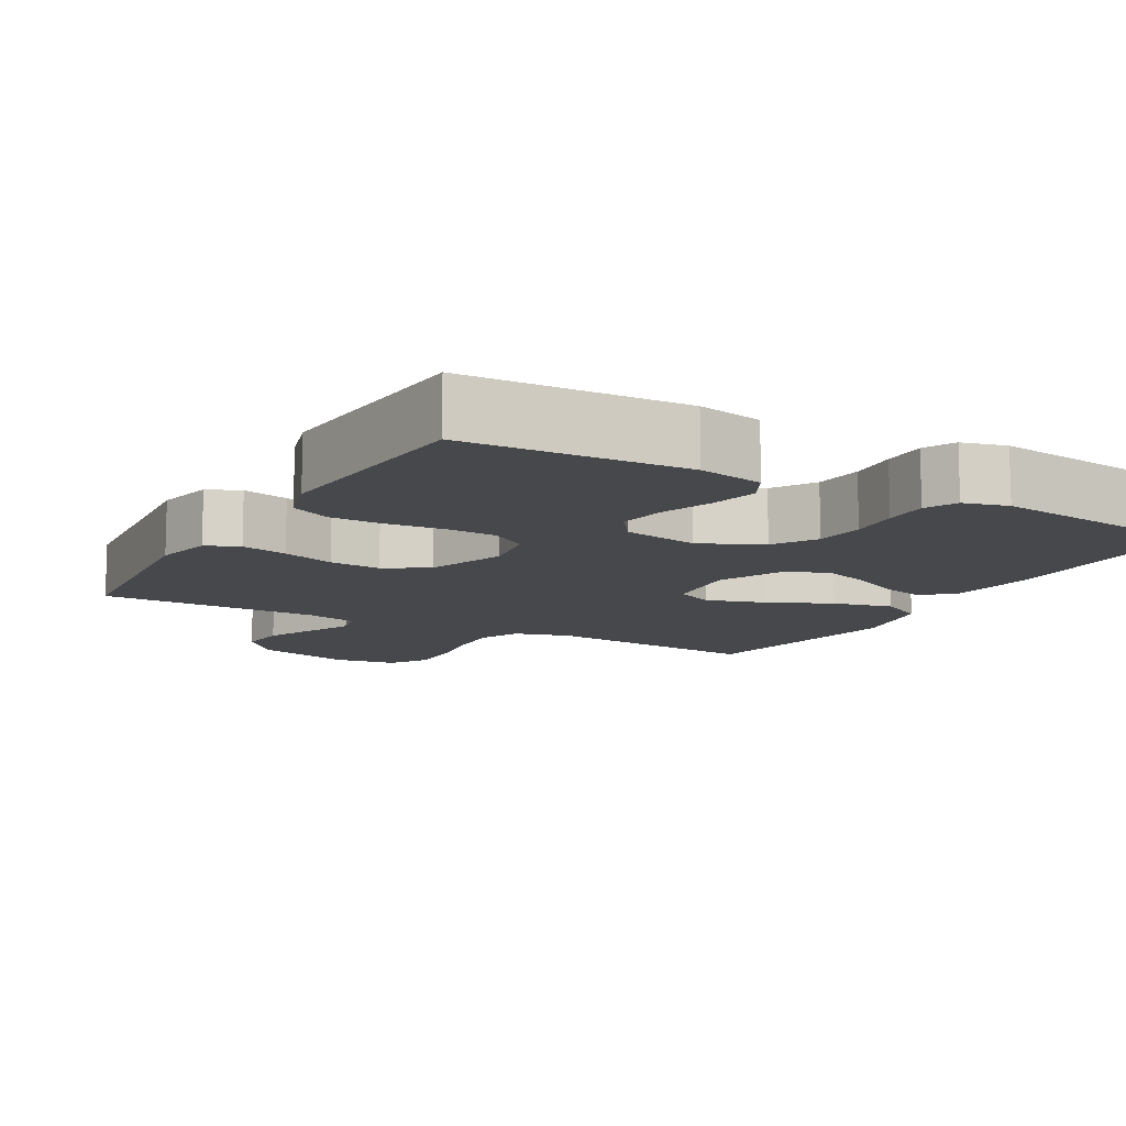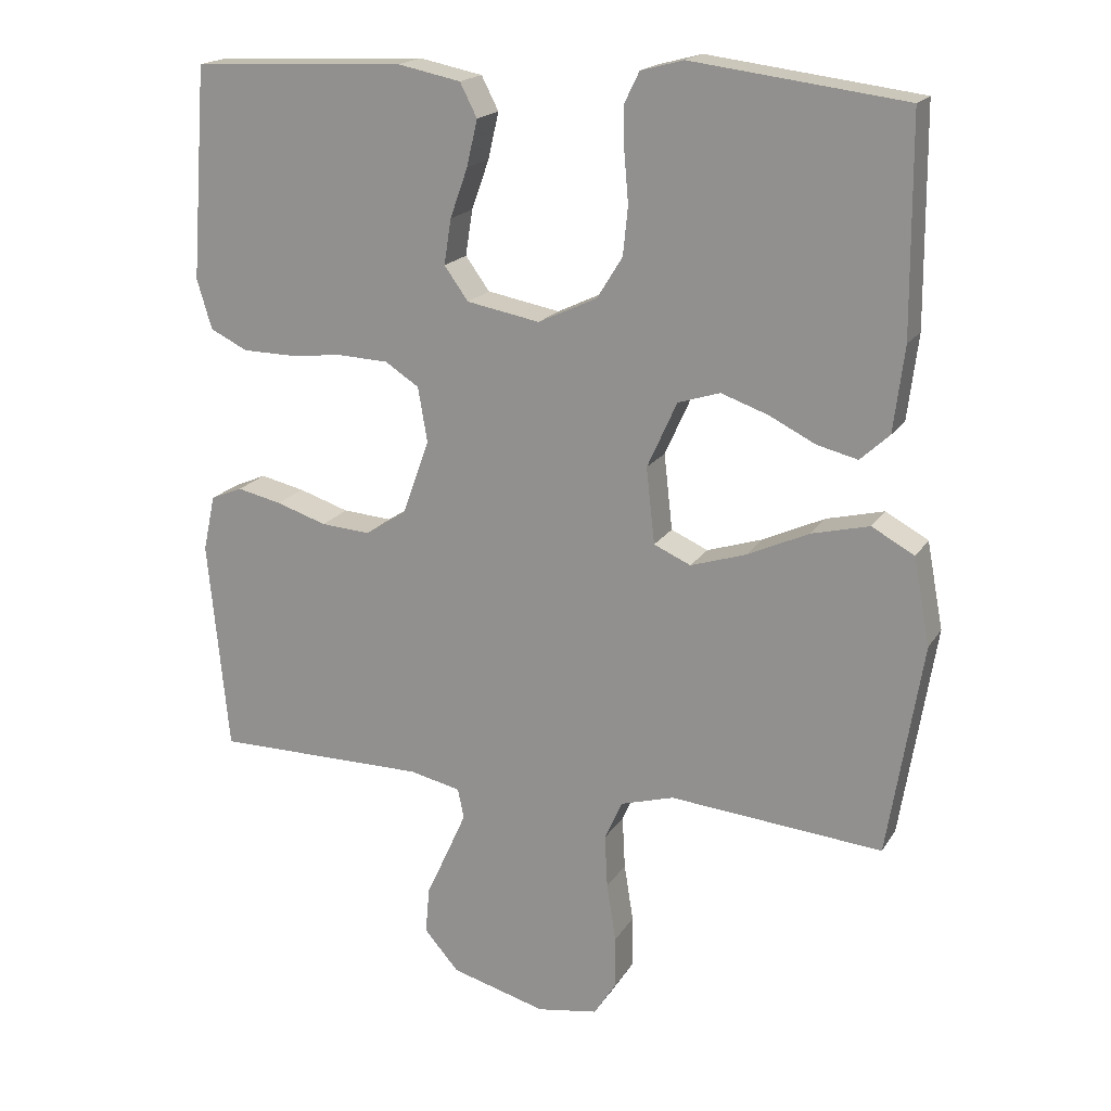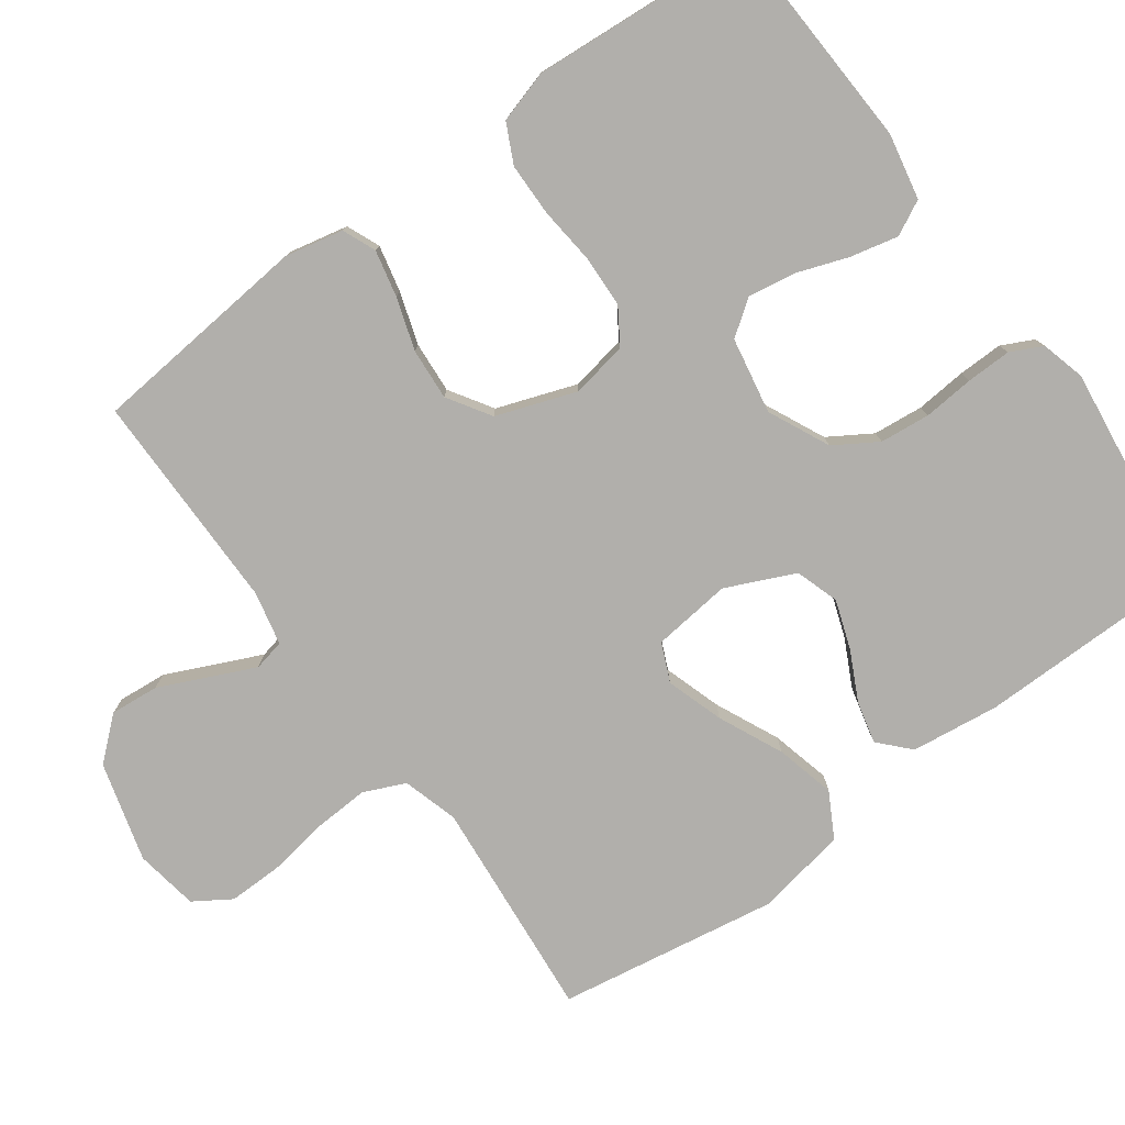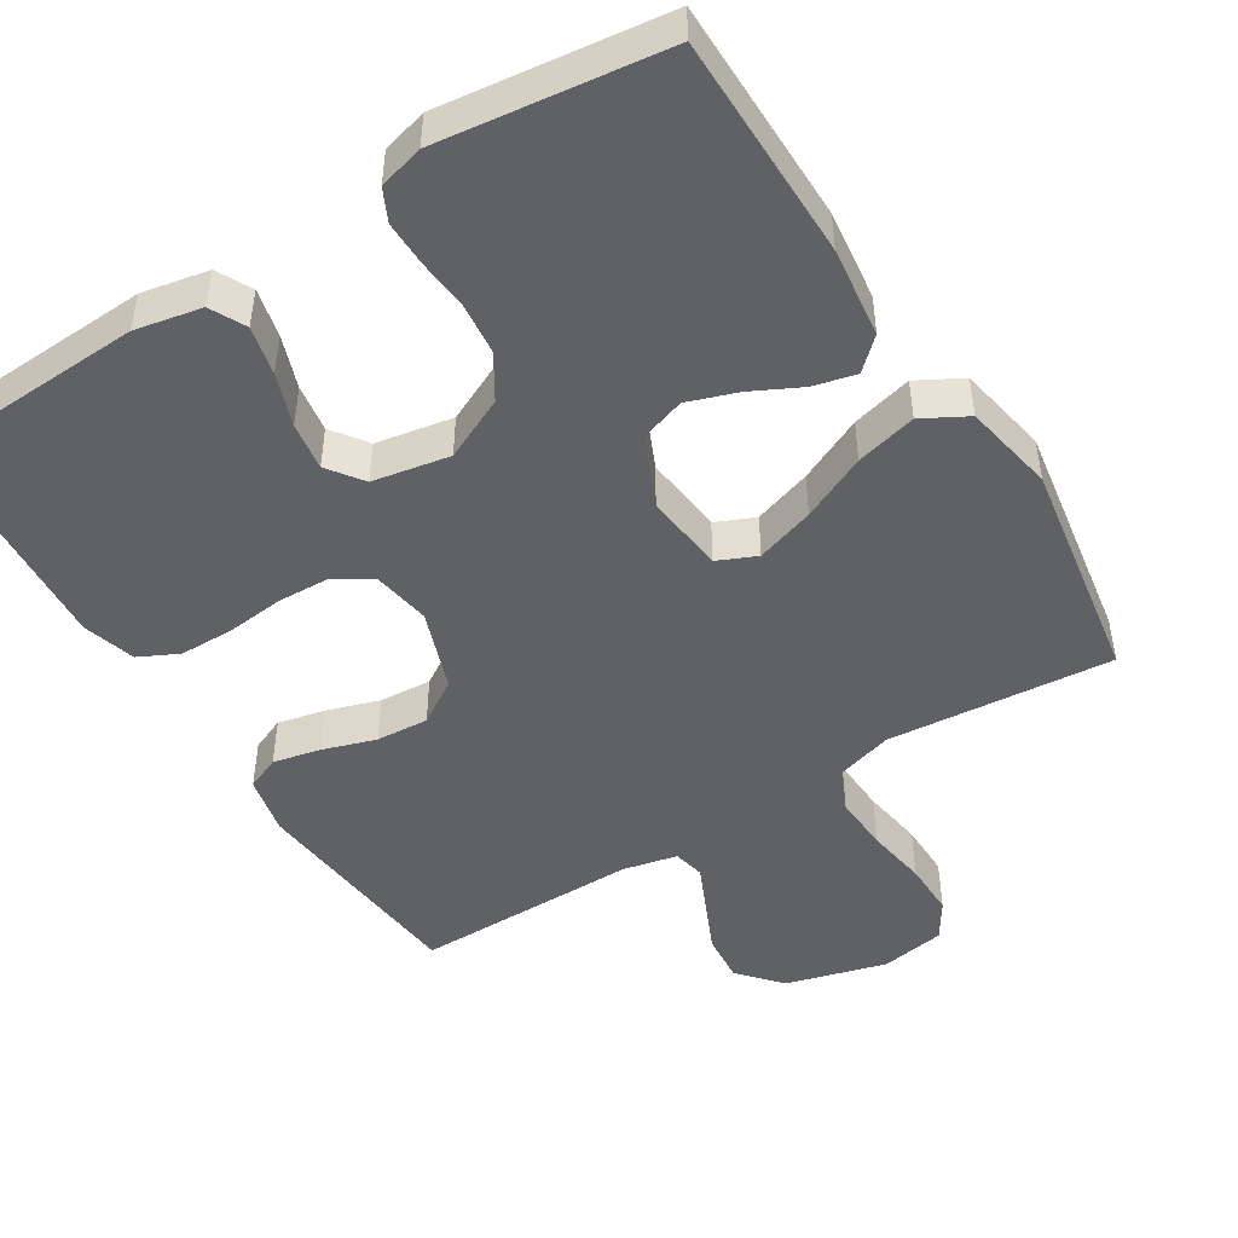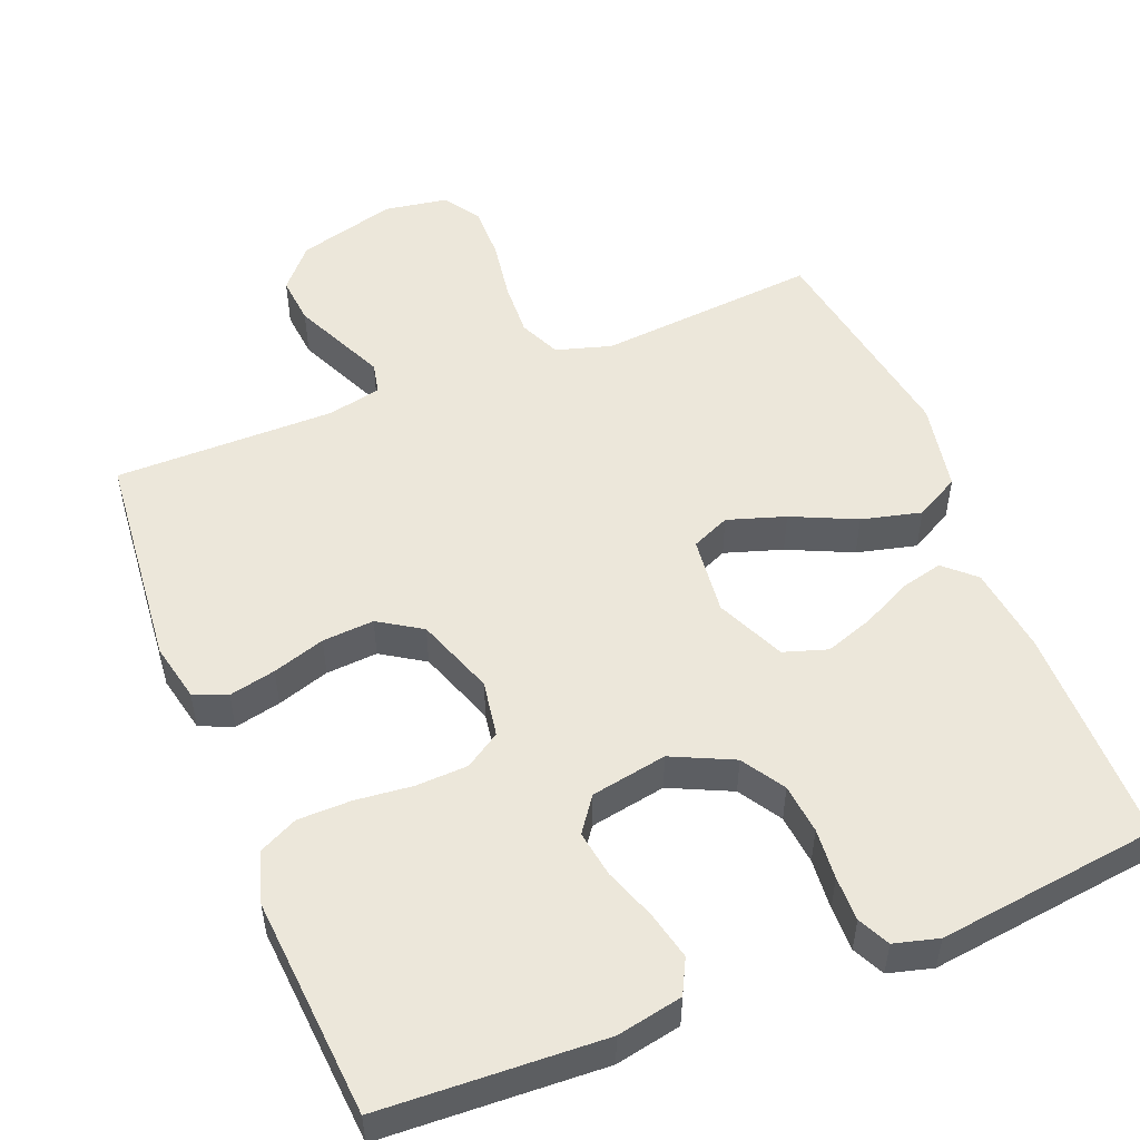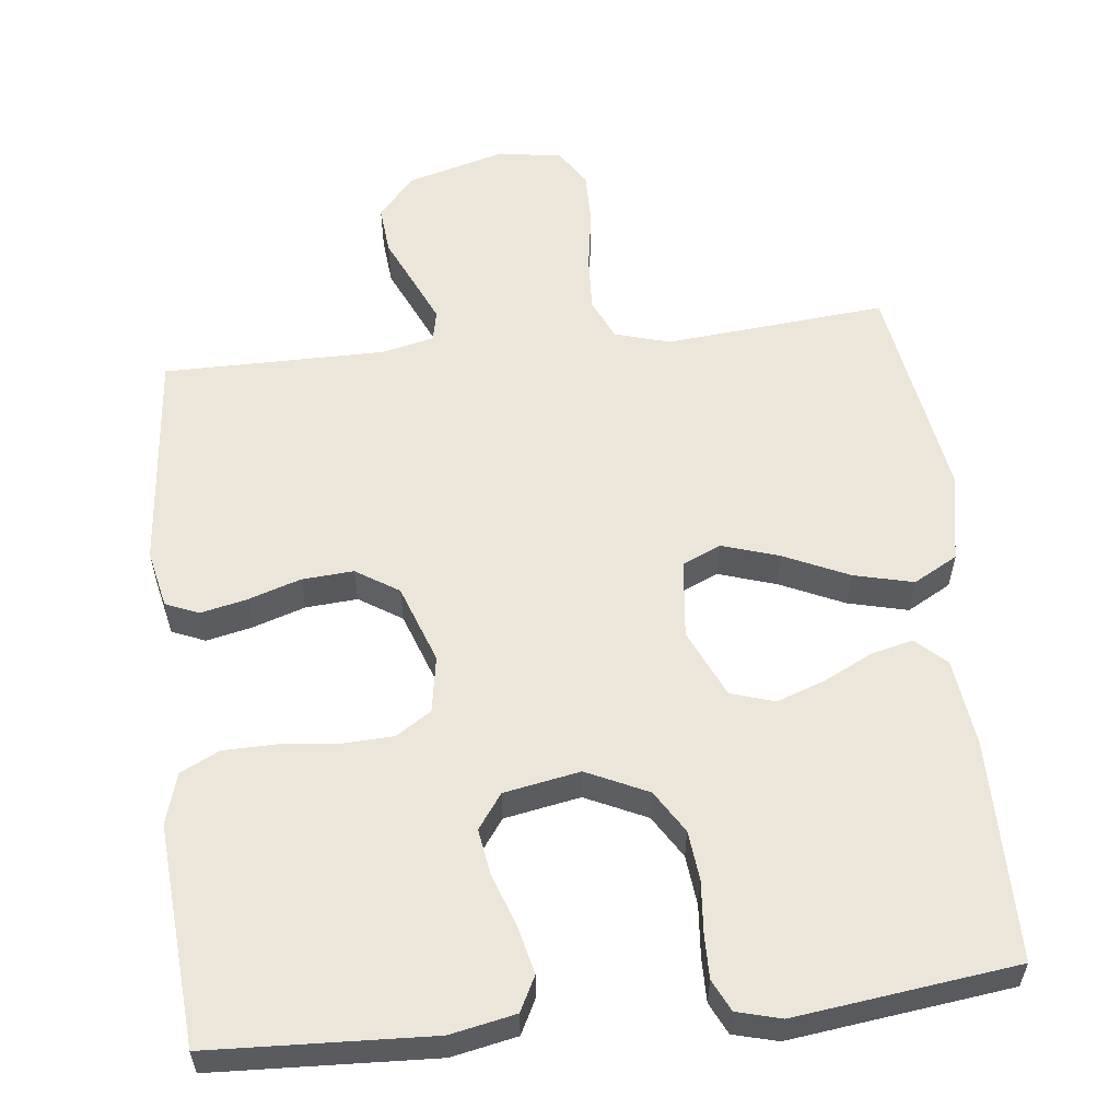
<metadata>
{"format":"obj","ext":"obj","renderer":"f3d","projection":"perspective","resolution":1024,"background":"white","views":[{"elev":-11.2,"azim":-29.5,"up":"+Y"},{"elev":18.4,"azim":22.4,"up":"+Z"},{"elev":-78.2,"azim":-53.9,"up":"+Y"},{"elev":-47.8,"azim":32.0,"up":"+Y"},{"elev":51.9,"azim":-21.8,"up":"+Y"},{"elev":57.3,"azim":-6.4,"up":"+Y"}]}
</metadata>
<code>
v -0.5 0.07 -0.5
v -0.529 0.07 -0.2
v -0.512 0.07 -0.121
v -0.467 0.07 -0.102
v -0.404 0.07 -0.116
v -0.333 0.07 -0.139
v -0.263 0.07 -0.144
v -0.205 0.07 -0.107
v -0.167 0.07 0
v -0.18 0.07 0.077
v -0.228 0.07 0.108
v -0.298 0.07 0.111
v -0.376 0.07 0.103
v -0.448 0.07 0.104
v -0.501 0.07 0.13
v -0.522 0.07 0.2
v -0.5 0.07 0.5
v -0.2 0.07 0.514
v -0.111 0.07 0.496
v -0.087 0.07 0.449
v -0.102 0.07 0.384
v -0.127 0.07 0.314
v -0.137 0.07 0.25
v -0.103 0.07 0.203
v 0 0.07 0.184
v 0.083 0.07 0.223
v 0.119 0.07 0.281
v 0.126 0.07 0.349
v 0.12 0.07 0.418
v 0.119 0.07 0.479
v 0.14 0.07 0.522
v 0.2 0.07 0.538
v 0.5 0.07 0.5
v 0.502 0.07 0.2
v 0.487 0.07 0.08
v 0.446 0.07 0.042
v 0.389 0.07 0.056
v 0.323 0.07 0.089
v 0.257 0.07 0.112
v 0.198 0.07 0.093
v 0.156 0.07 0
v 0.168 0.07 -0.107
v 0.22 0.07 -0.13
v 0.298 0.07 -0.105
v 0.385 0.07 -0.065
v 0.466 0.07 -0.045
v 0.526 0.07 -0.078
v 0.549 0.07 -0.2
v 0.5 0.07 -0.5
v 0.2 0.07 -0.473
v 0.125 0.07 -0.495
v 0.1 0.07 -0.551
v 0.104 0.07 -0.626
v 0.117 0.07 -0.708
v 0.118 0.07 -0.781
v 0.086 0.07 -0.831
v 0 0.07 -0.845
v -0.134 0.07 -0.808
v -0.183 0.07 -0.752
v -0.177 0.07 -0.686
v -0.146 0.07 -0.618
v -0.119 0.07 -0.558
v -0.128 0.07 -0.516
v -0.2 0.07 -0.5
v -0.5 0 -0.5
v -0.529 0 -0.2
v -0.512 0 -0.121
v -0.467 0 -0.102
v -0.404 0 -0.116
v -0.333 0 -0.139
v -0.263 0 -0.144
v -0.205 0 -0.107
v -0.167 0 0
v -0.18 0 0.077
v -0.228 0 0.108
v -0.298 0 0.111
v -0.376 0 0.103
v -0.448 0 0.104
v -0.501 0 0.13
v -0.522 0 0.2
v -0.5 0 0.5
v -0.2 0 0.514
v -0.111 0 0.496
v -0.087 0 0.449
v -0.102 0 0.384
v -0.127 0 0.314
v -0.137 0 0.25
v -0.103 0 0.203
v 0 0 0.184
v 0.083 0 0.223
v 0.119 0 0.281
v 0.126 0 0.349
v 0.12 0 0.418
v 0.119 0 0.479
v 0.14 0 0.522
v 0.2 0 0.538
v 0.5 0 0.5
v 0.502 0 0.2
v 0.487 0 0.08
v 0.446 0 0.042
v 0.389 0 0.056
v 0.323 0 0.089
v 0.257 0 0.112
v 0.198 0 0.093
v 0.156 0 0
v 0.168 0 -0.107
v 0.22 0 -0.13
v 0.298 0 -0.105
v 0.385 0 -0.065
v 0.466 0 -0.045
v 0.526 0 -0.078
v 0.549 0 -0.2
v 0.5 0 -0.5
v 0.2 0 -0.473
v 0.125 0 -0.495
v 0.1 0 -0.551
v 0.104 0 -0.626
v 0.117 0 -0.708
v 0.118 0 -0.781
v 0.086 0 -0.831
v 0 0 -0.845
v -0.134 0 -0.808
v -0.183 0 -0.752
v -0.177 0 -0.686
v -0.146 0 -0.618
v -0.119 0 -0.558
v -0.128 0 -0.516
v -0.2 0 -0.5
f 59 60 61
f 58 59 61
f 57 58 61
f 56 57 61
f 55 56 61
f 54 55 61
f 53 54 61
f 52 53 61 62
f 51 52 62 63
f 48 49 50
f 47 48 50
f 46 47 50
f 45 46 50
f 44 45 50
f 51 63 64
f 50 51 64
f 44 50 64
f 43 44 64
f 36 37 38
f 35 36 38
f 34 35 38
f 33 34 38
f 32 33 38
f 31 32 38
f 30 31 38
f 29 30 38
f 28 29 38
f 27 28 38 39
f 26 27 39 40
f 20 21 22
f 19 20 22
f 18 19 22
f 17 18 22
f 16 17 22
f 15 16 22
f 14 15 22
f 13 14 22
f 12 13 22
f 11 12 22 23
f 10 11 23 24
f 4 5 6
f 3 4 6
f 2 3 6
f 1 2 6
f 64 1 6
f 64 6 7
f 64 7 8
f 43 64 8
f 42 43 8
f 41 42 8 9
f 41 9 10
f 40 41 10
f 26 40 10
f 25 26 10
f 10 24 25
f 125 124 123
f 125 123 122
f 125 122 121
f 125 121 120
f 125 120 119
f 125 119 118
f 125 118 117
f 126 125 117 116
f 127 126 116 115
f 114 113 112
f 114 112 111
f 114 111 110
f 114 110 109
f 114 109 108
f 128 127 115
f 128 115 114
f 128 114 108
f 128 108 107
f 102 101 100
f 102 100 99
f 102 99 98
f 102 98 97
f 102 97 96
f 102 96 95
f 102 95 94
f 102 94 93
f 102 93 92
f 103 102 92 91
f 104 103 91 90
f 86 85 84
f 86 84 83
f 86 83 82
f 86 82 81
f 86 81 80
f 86 80 79
f 86 79 78
f 86 78 77
f 86 77 76
f 87 86 76 75
f 88 87 75 74
f 70 69 68
f 70 68 67
f 70 67 66
f 70 66 65
f 70 65 128
f 71 70 128
f 72 71 128
f 72 128 107
f 72 107 106
f 73 72 106 105
f 74 73 105
f 74 105 104
f 74 104 90
f 74 90 89
f 89 88 74
f 1 65 66 2
f 2 66 67 3
f 3 67 68 4
f 4 68 69 5
f 5 69 70 6
f 6 70 71 7
f 7 71 72 8
f 8 72 73 9
f 9 73 74 10
f 10 74 75 11
f 11 75 76 12
f 12 76 77 13
f 13 77 78 14
f 14 78 79 15
f 15 79 80 16
f 16 80 81 17
f 17 81 82 18
f 18 82 83 19
f 19 83 84 20
f 20 84 85 21
f 21 85 86 22
f 22 86 87 23
f 23 87 88 24
f 24 88 89 25
f 25 89 90 26
f 26 90 91 27
f 27 91 92 28
f 28 92 93 29
f 29 93 94 30
f 30 94 95 31
f 31 95 96 32
f 32 96 97 33
f 33 97 98 34
f 34 98 99 35
f 35 99 100 36
f 36 100 101 37
f 37 101 102 38
f 38 102 103 39
f 39 103 104 40
f 40 104 105 41
f 41 105 106 42
f 42 106 107 43
f 43 107 108 44
f 44 108 109 45
f 45 109 110 46
f 46 110 111 47
f 47 111 112 48
f 48 112 113 49
f 49 113 114 50
f 50 114 115 51
f 51 115 116 52
f 52 116 117 53
f 53 117 118 54
f 54 118 119 55
f 55 119 120 56
f 56 120 121 57
f 57 121 122 58
f 58 122 123 59
f 59 123 124 60
f 60 124 125 61
f 61 125 126 62
f 62 126 127 63
f 63 127 128 64
f 64 128 65 1

</code>
